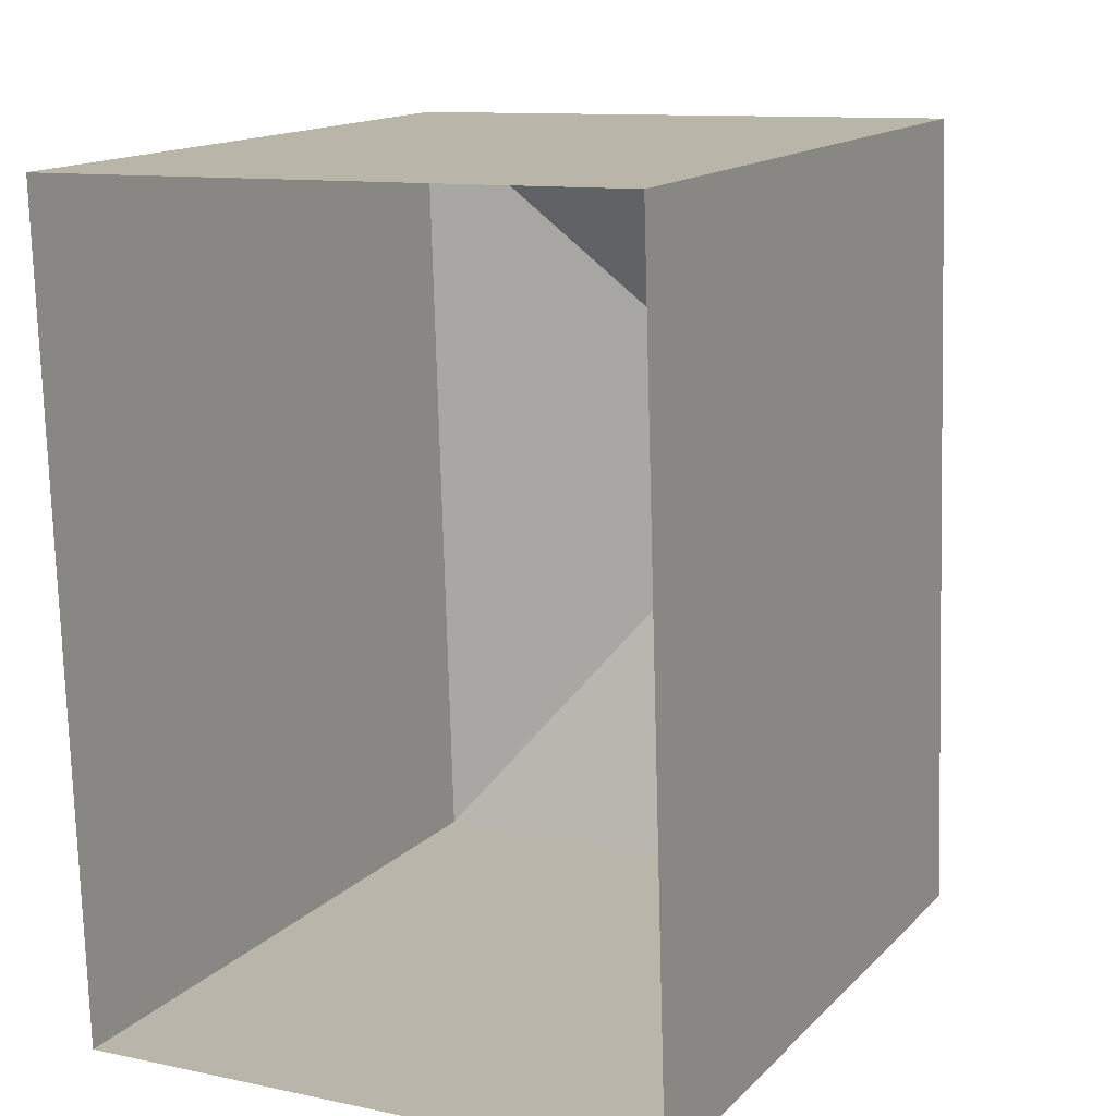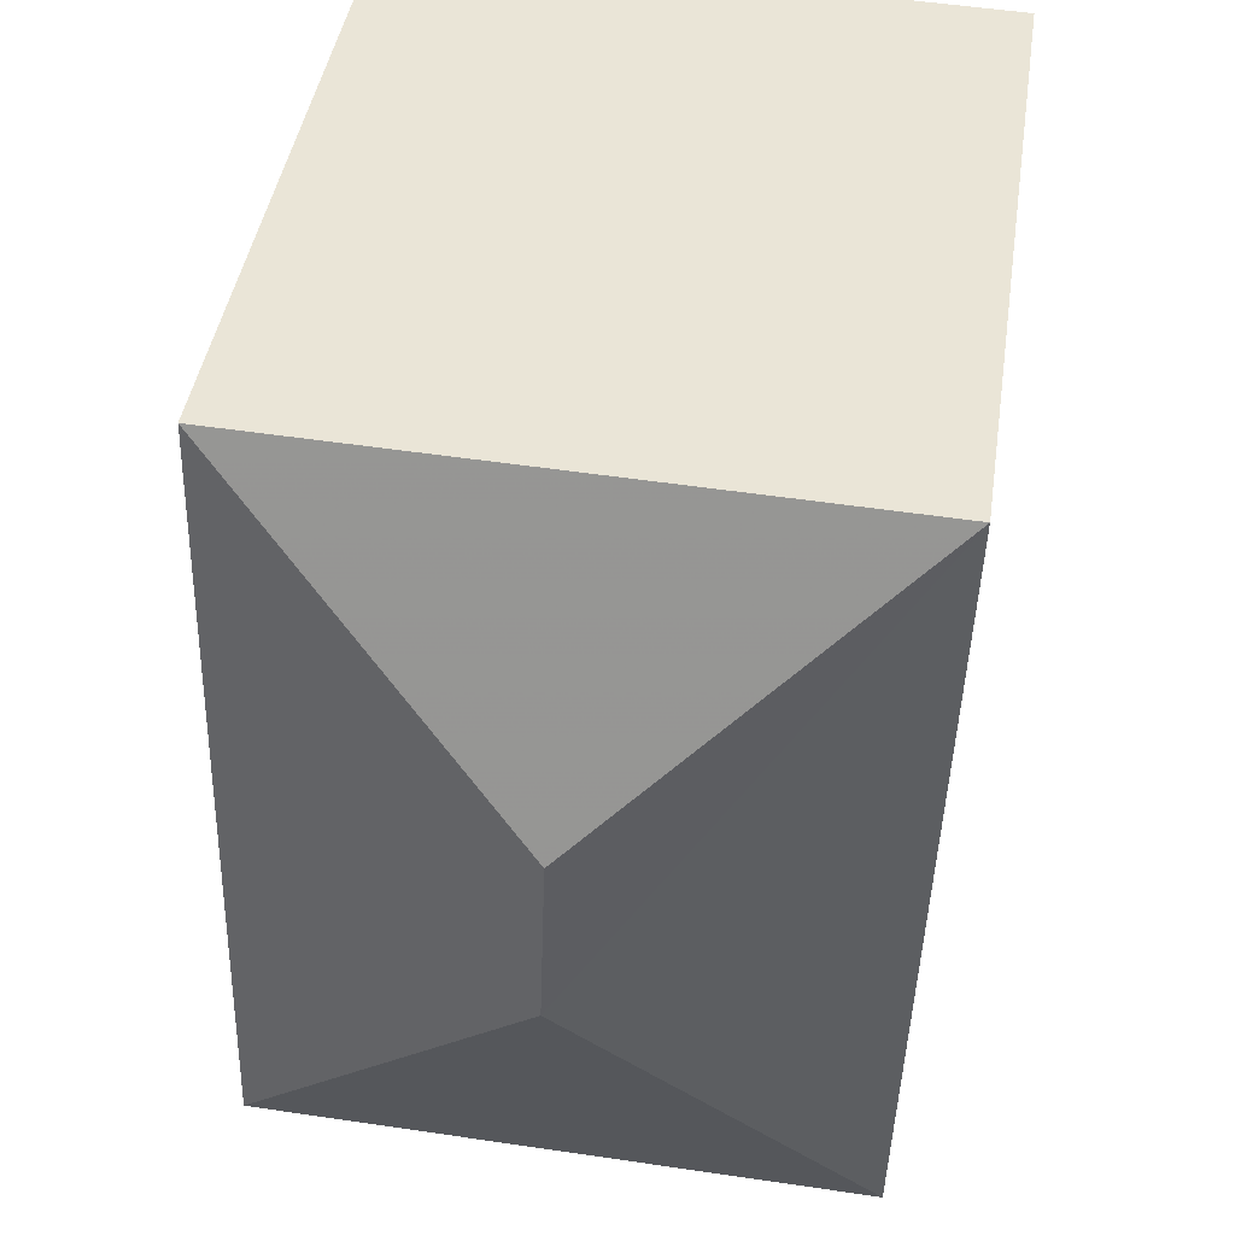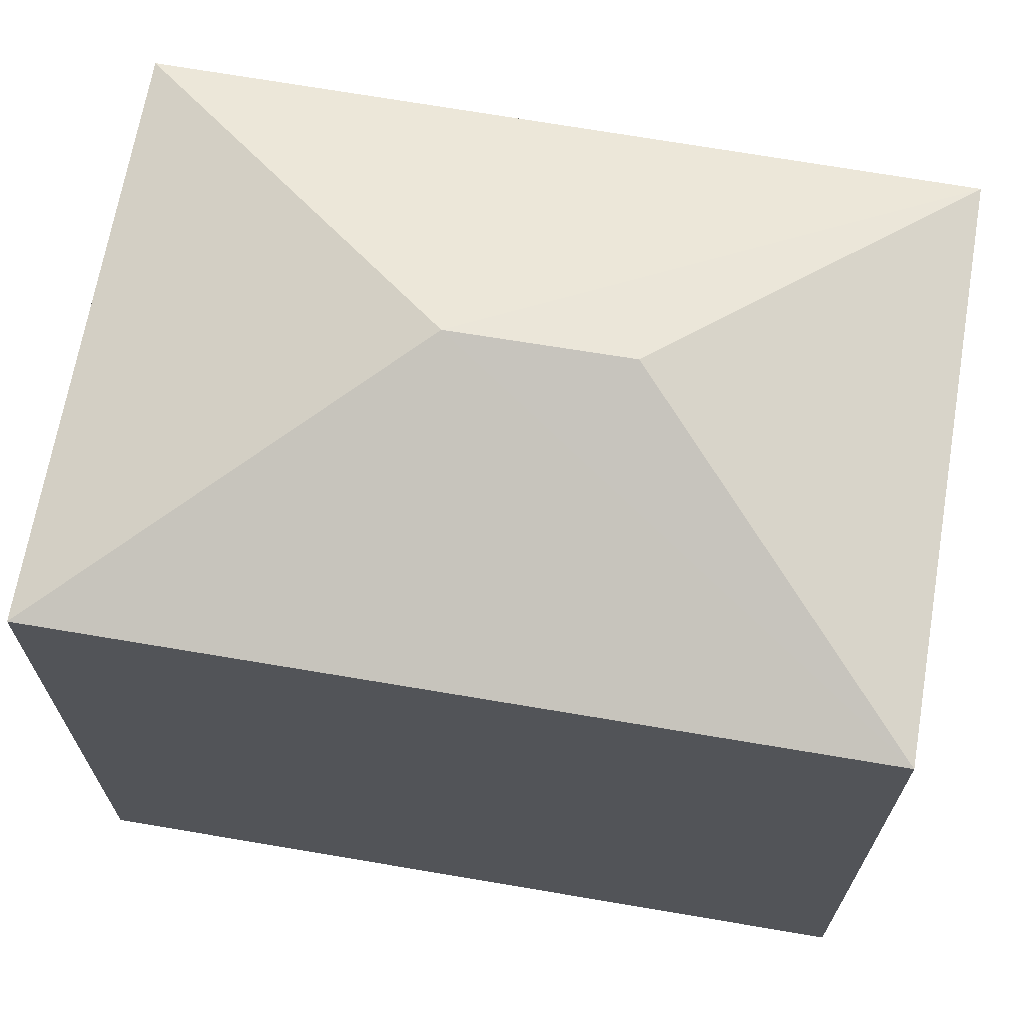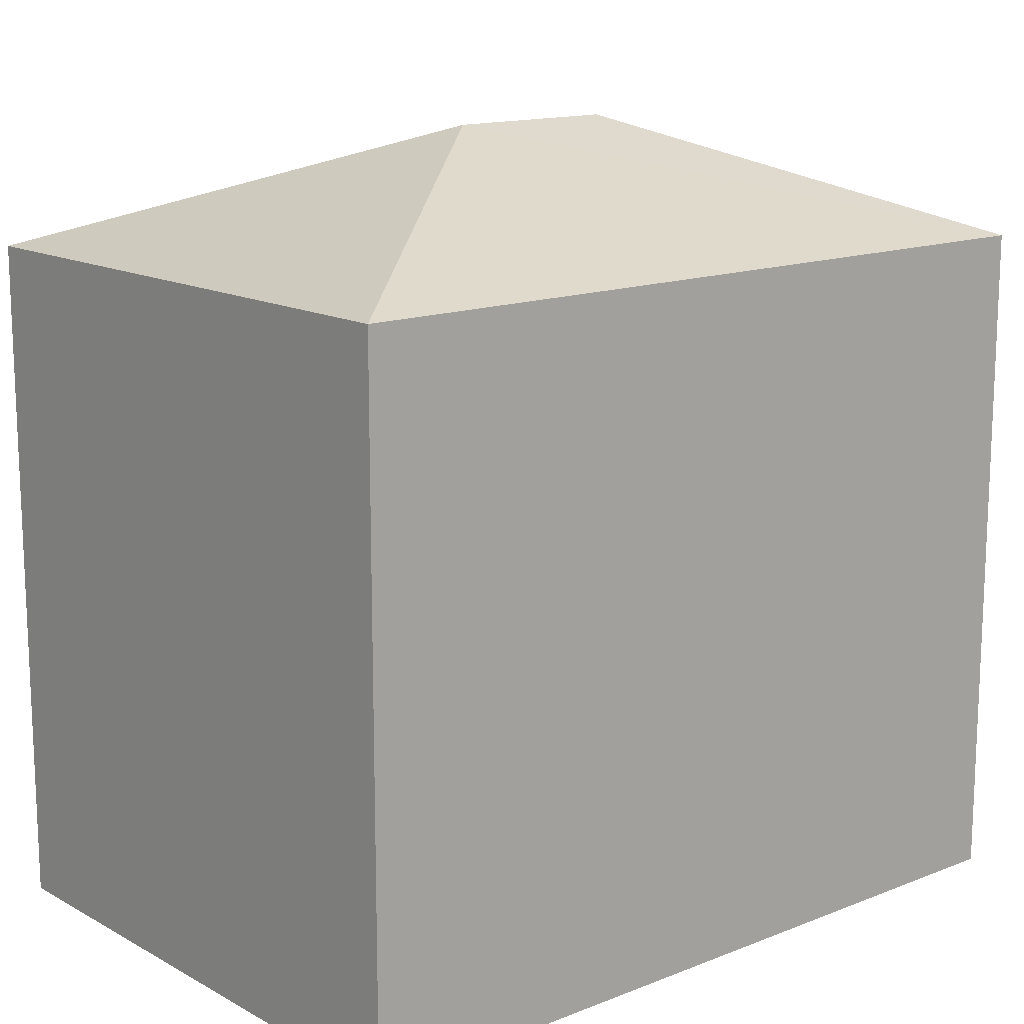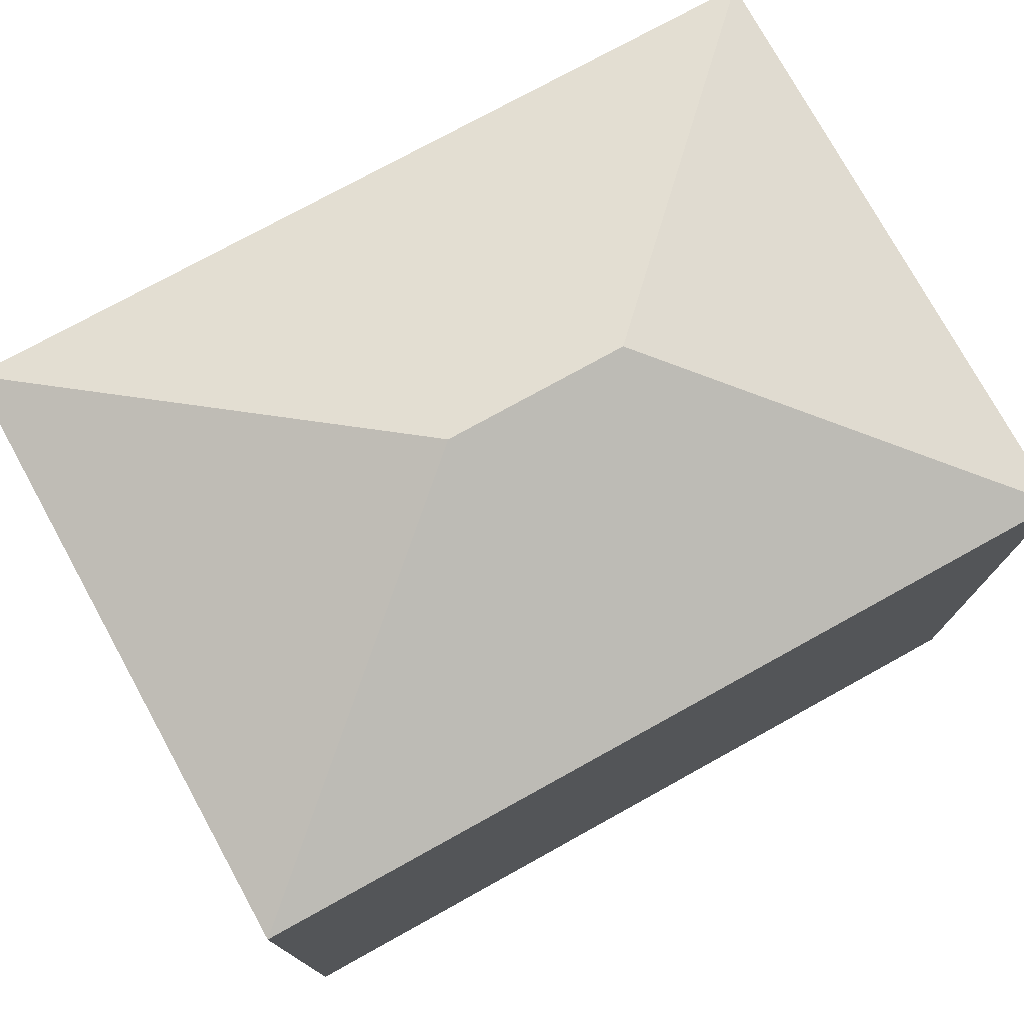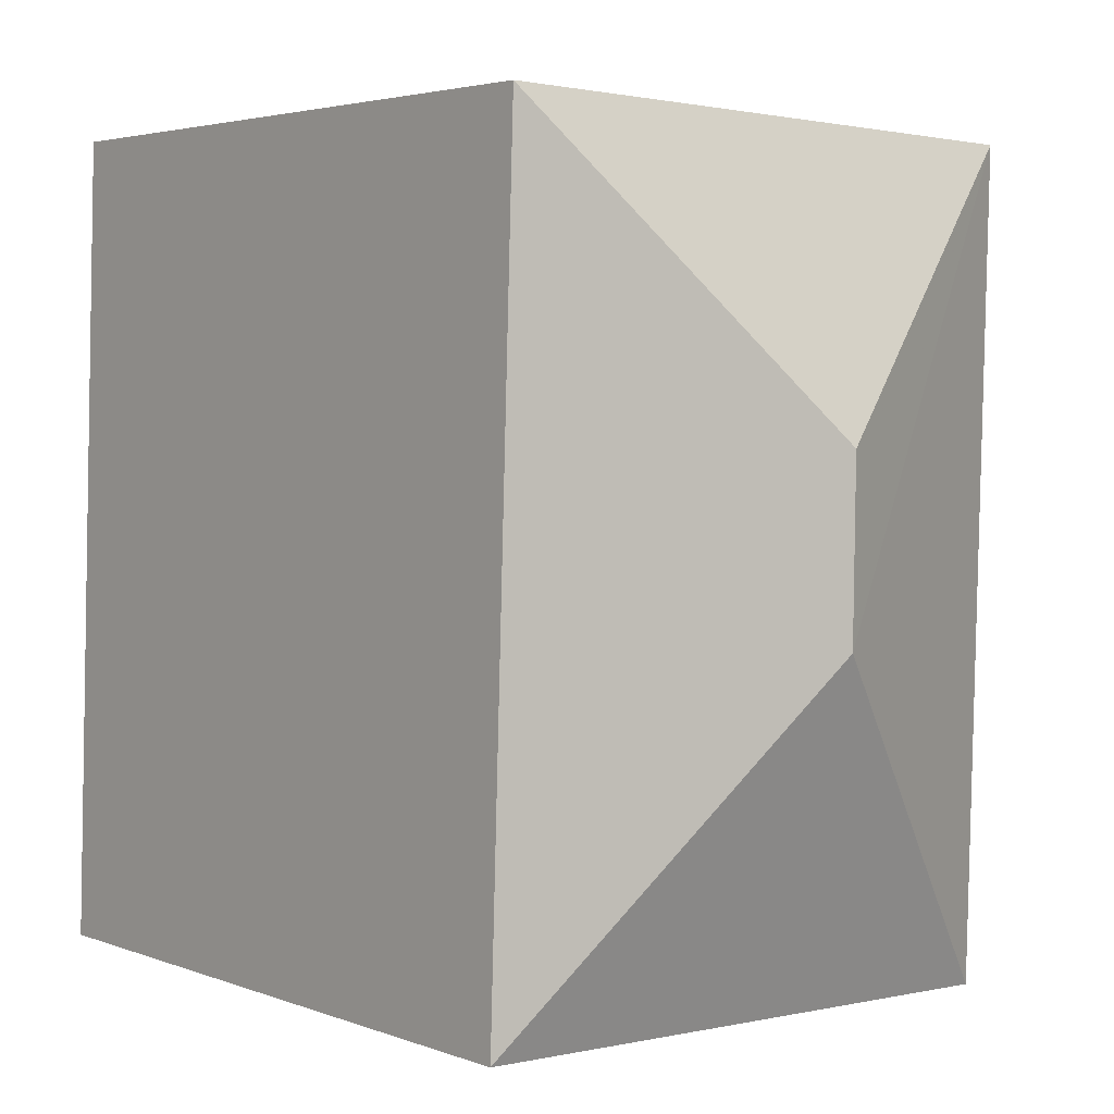
<metadata>
{"format":"obj","ext":"obj","renderer":"f3d","projection":"perspective","resolution":1024,"background":"white","views":[{"elev":14.7,"azim":-152.6,"up":"+Y"},{"elev":43.3,"azim":8.7,"up":"+Y"},{"elev":67.9,"azim":98.1,"up":"+Z"},{"elev":14.3,"azim":47.8,"up":"+Z"},{"elev":76.6,"azim":59.5,"up":"+Z"},{"elev":3.7,"azim":-39.8,"up":"+Y"}]}
</metadata>
<code>
v -3.728e+05 -1.035e+05 31.92
v -3.728e+05 -1.035e+05 31.92
v -3.728e+05 -1.035e+05 31.92
v -3.728e+05 -1.035e+05 31.92
v -3.728e+05 -1.035e+05 42.88
v -3.728e+05 -1.035e+05 41.25
v -3.728e+05 -1.035e+05 42.88
v -3.728e+05 -1.035e+05 41.25
v -3.728e+05 -1.035e+05 41.25
v -3.728e+05 -1.035e+05 41.25
f 1 2 3
f 1 4 2
f 5 6 7
f 5 8 6
f 9 10 5
f 7 9 5
f 7 6 9
f 5 10 8
f 10 1 3
f 8 10 3
f 9 2 4
f 9 6 2
f 10 4 1
f 10 9 4
f 8 3 2
f 6 8 2

</code>
